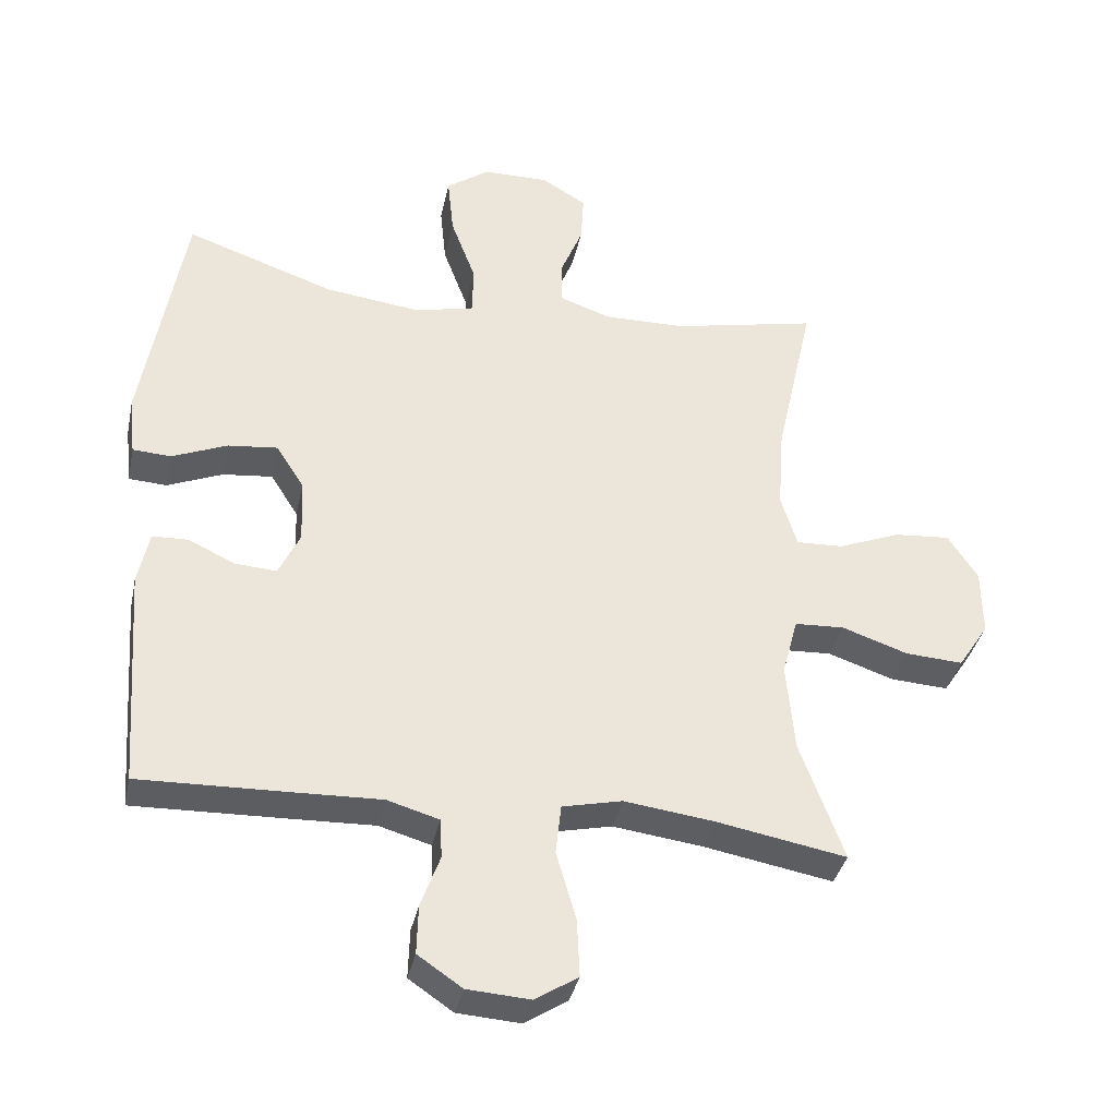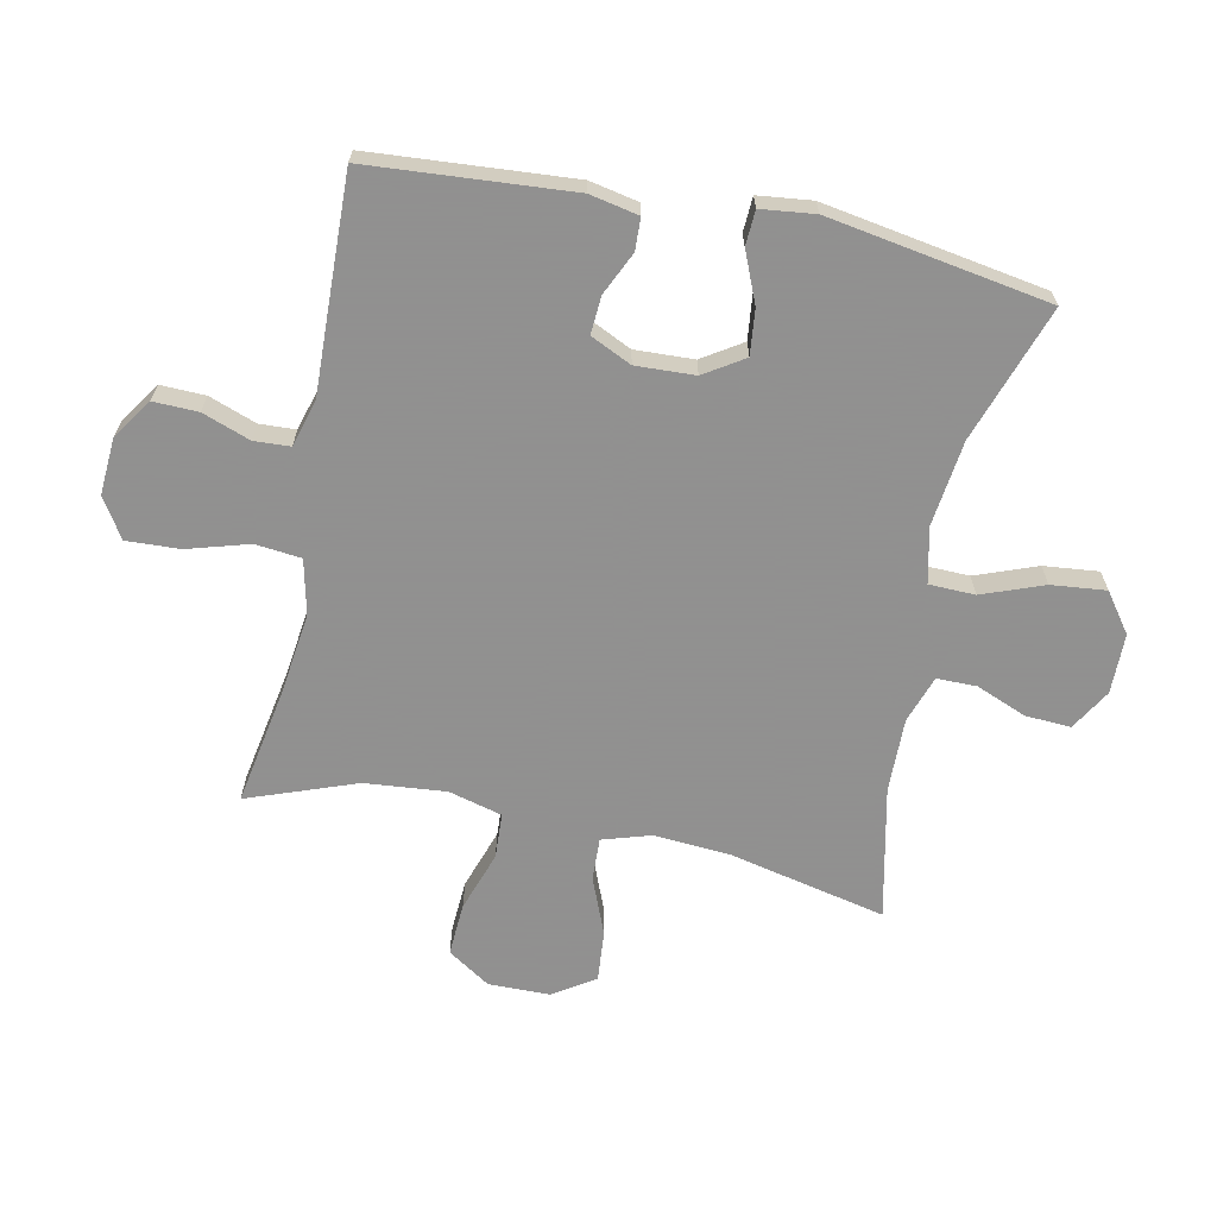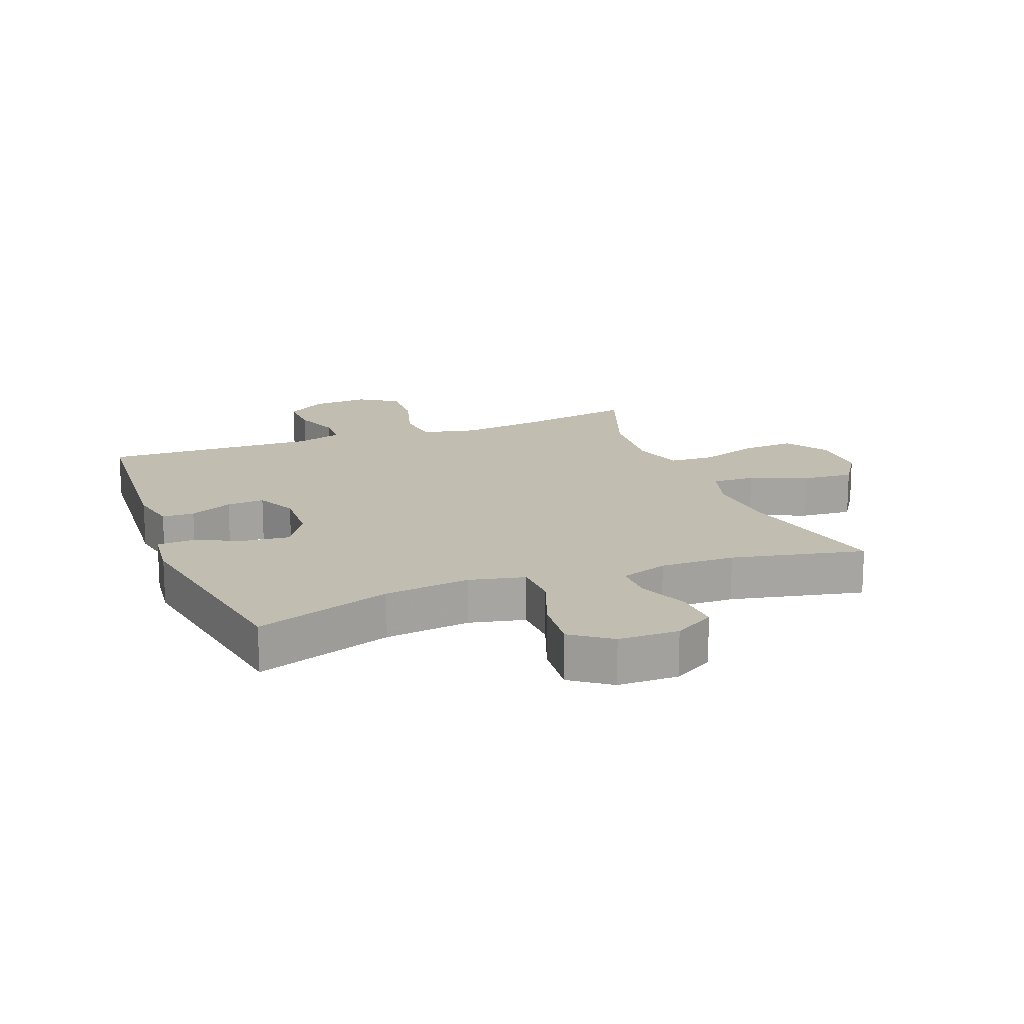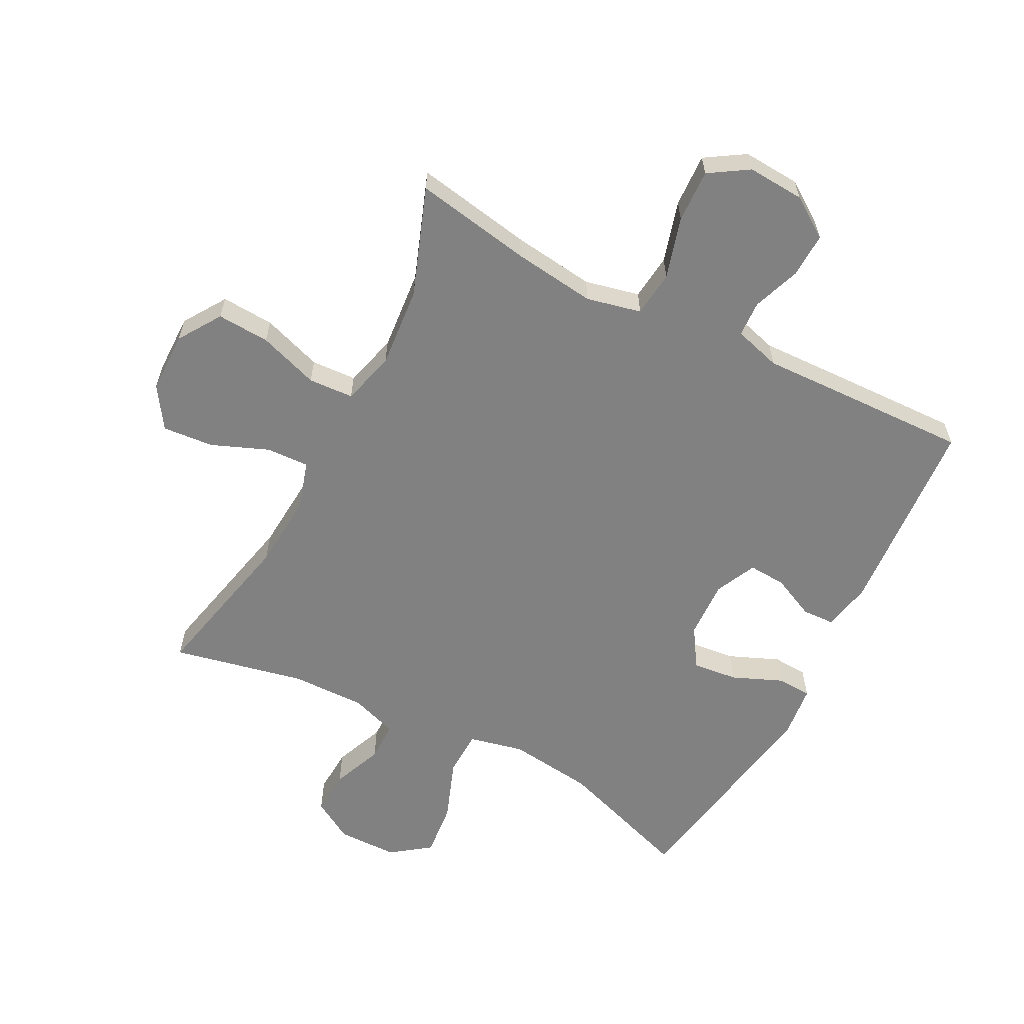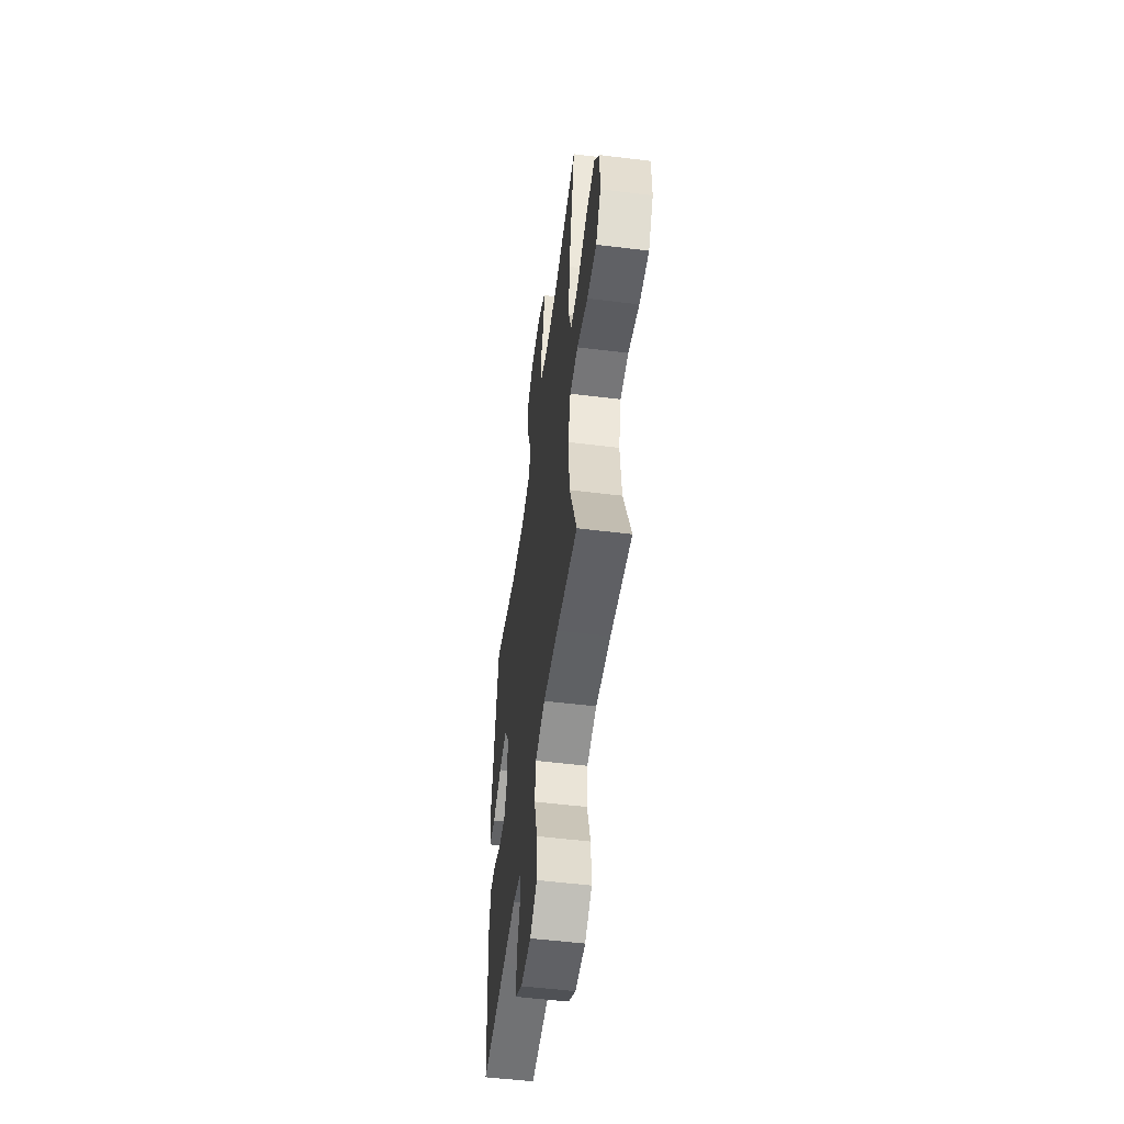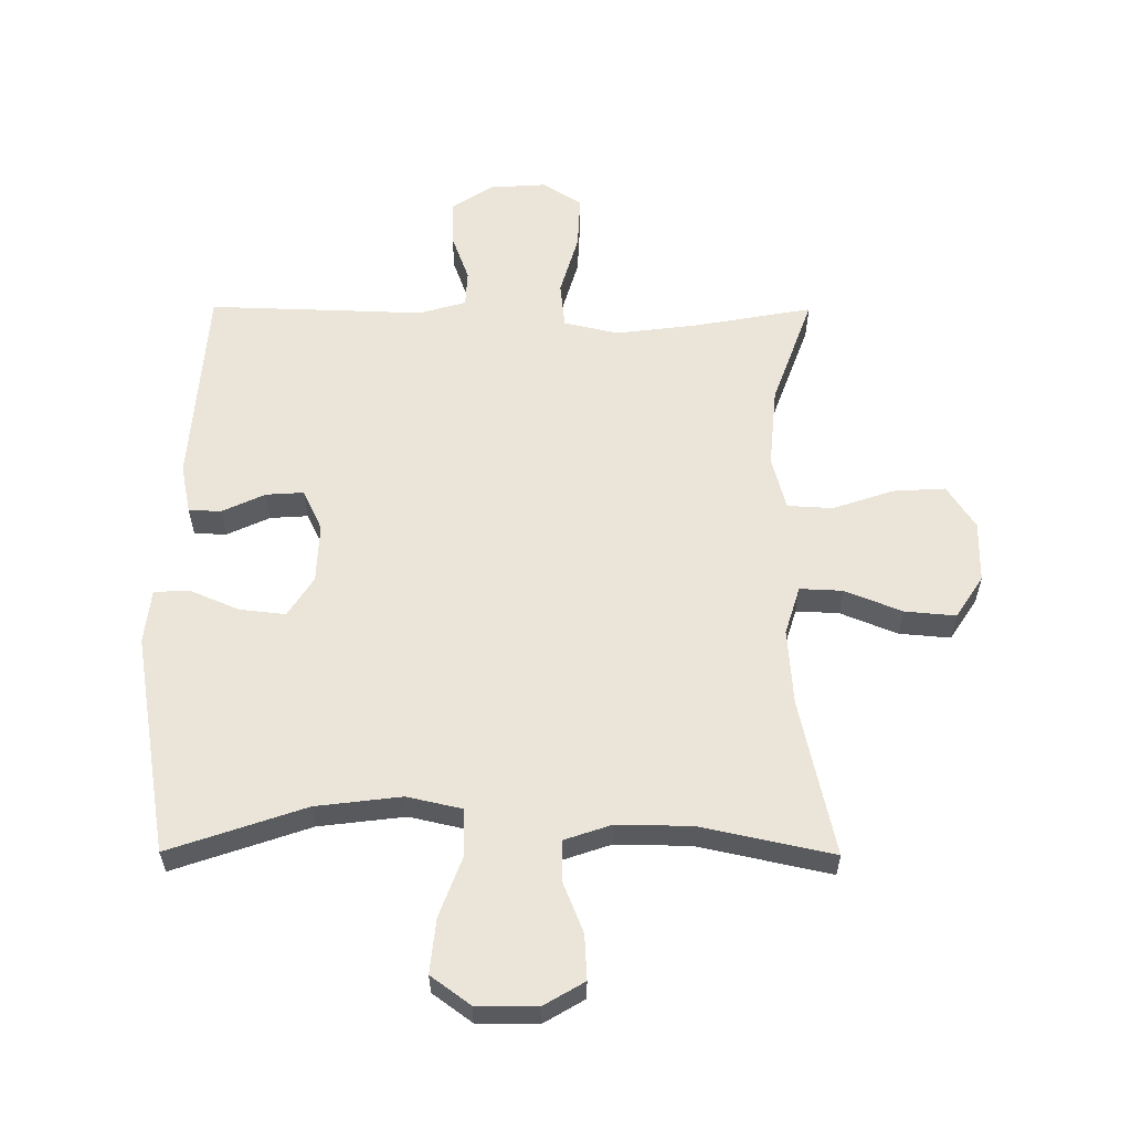
<metadata>
{"format":"obj","ext":"obj","renderer":"f3d","projection":"perspective","resolution":1024,"background":"white","views":[{"elev":-36.7,"azim":-12.0,"up":"+Z"},{"elev":-65.8,"azim":-101.7,"up":"+Y"},{"elev":16.7,"azim":-21.1,"up":"+Y"},{"elev":-60.4,"azim":152.6,"up":"+Y"},{"elev":-53.7,"azim":82.5,"up":"+Z"},{"elev":58.8,"azim":0.3,"up":"+Y"}]}
</metadata>
<code>
v 0.5 0.07 0.5
v 0.444 0.07 0.247
v 0.435 0.07 0.124
v 0.459 0.07 0.046
v 0.528 0.07 0.049
v 0.62 0.07 0.086
v 0.702 0.07 0.093
v 0.746 0.07 0.026
v 0.747 0.07 -0.073
v 0.702 0.07 -0.142
v 0.617 0.07 -0.137
v 0.52 0.07 -0.104
v 0.447 0.07 -0.108
v 0.424 0.07 -0.194
v 0.436 0.07 -0.325
v 0.5 0.07 -0.5
v 0.311 0.07 -0.466
v 0.178 0.07 -0.449
v 0.09 0.07 -0.469
v 0.082 0.07 -0.543
v 0.111 0.07 -0.642
v 0.115 0.07 -0.728
v 0.052 0.07 -0.768
v -0.04 0.07 -0.762
v -0.105 0.07 -0.718
v -0.103 0.07 -0.646
v -0.075 0.07 -0.569
v -0.078 0.07 -0.511
v -0.154 0.07 -0.489
v -0.271 0.07 -0.493
v -0.5 0.07 -0.5
v -0.524 0.07 -0.174
v -0.508 0.07 -0.095
v -0.456 0.07 -0.093
v -0.387 0.07 -0.125
v -0.326 0.07 -0.129
v -0.295 0.07 -0.063
v -0.299 0.07 0.032
v -0.34 0.07 0.096
v -0.413 0.07 0.088
v -0.494 0.07 0.054
v -0.55 0.07 0.057
v -0.56 0.07 0.144
v -0.5 0.07 0.5
v -0.281 0.07 0.425
v -0.143 0.07 0.408
v -0.054 0.07 0.428
v -0.052 0.07 0.502
v -0.089 0.07 0.601
v -0.098 0.07 0.689
v -0.035 0.07 0.735
v 0.062 0.07 0.736
v 0.128 0.07 0.697
v 0.124 0.07 0.624
v 0.091 0.07 0.542
v 0.091 0.07 0.478
v 0.167 0.07 0.452
v 0.287 0.07 0.454
v 0.5 0 0.5
v 0.444 0 0.247
v 0.435 0 0.124
v 0.459 0 0.046
v 0.528 0 0.049
v 0.62 0 0.086
v 0.702 0 0.093
v 0.746 0 0.026
v 0.747 0 -0.073
v 0.702 0 -0.142
v 0.617 0 -0.137
v 0.52 0 -0.104
v 0.447 0 -0.108
v 0.424 0 -0.194
v 0.436 0 -0.325
v 0.5 0 -0.5
v 0.311 0 -0.466
v 0.178 0 -0.449
v 0.09 0 -0.469
v 0.082 0 -0.543
v 0.111 0 -0.642
v 0.115 0 -0.728
v 0.052 0 -0.768
v -0.04 0 -0.762
v -0.105 0 -0.718
v -0.103 0 -0.646
v -0.075 0 -0.569
v -0.078 0 -0.511
v -0.154 0 -0.489
v -0.271 0 -0.493
v -0.5 0 -0.5
v -0.524 0 -0.174
v -0.508 0 -0.095
v -0.456 0 -0.093
v -0.387 0 -0.125
v -0.326 0 -0.129
v -0.295 0 -0.063
v -0.299 0 0.032
v -0.34 0 0.096
v -0.413 0 0.088
v -0.494 0 0.054
v -0.55 0 0.057
v -0.56 0 0.144
v -0.5 0 0.5
v -0.281 0 0.425
v -0.143 0 0.408
v -0.054 0 0.428
v -0.052 0 0.502
v -0.089 0 0.601
v -0.098 0 0.689
v -0.035 0 0.735
v 0.062 0 0.736
v 0.128 0 0.697
v 0.124 0 0.624
v 0.091 0 0.542
v 0.091 0 0.478
v 0.167 0 0.452
v 0.287 0 0.454
f 53 54 55
f 52 53 55
f 51 52 55
f 50 51 55
f 49 50 55
f 48 49 55
f 47 48 55 56
f 43 44 45
f 42 43 45
f 41 42 45
f 40 41 45
f 39 40 45 46
f 38 39 46 47
f 33 34 35
f 32 33 35
f 31 32 35
f 30 31 35
f 29 30 35
f 28 29 35 36
f 25 26 27
f 24 25 27
f 23 24 27
f 22 23 27
f 21 22 27
f 20 21 27
f 19 20 27 28
f 15 16 17
f 14 15 17 18
f 13 14 18 19
f 10 11 12
f 9 10 12
f 8 9 12
f 7 8 12
f 6 7 12
f 5 6 12
f 4 5 12 13
f 28 36 37
f 19 28 37
f 13 19 37
f 4 13 37
f 3 4 37
f 47 56 57
f 38 47 57
f 37 38 57
f 3 37 57
f 2 3 57
f 2 57 58
f 1 2 58
f 113 112 111
f 113 111 110
f 113 110 109
f 113 109 108
f 113 108 107
f 113 107 106
f 114 113 106 105
f 103 102 101
f 103 101 100
f 103 100 99
f 103 99 98
f 104 103 98 97
f 105 104 97 96
f 93 92 91
f 93 91 90
f 93 90 89
f 93 89 88
f 93 88 87
f 94 93 87 86
f 85 84 83
f 85 83 82
f 85 82 81
f 85 81 80
f 85 80 79
f 85 79 78
f 86 85 78 77
f 75 74 73
f 76 75 73 72
f 77 76 72 71
f 70 69 68
f 70 68 67
f 70 67 66
f 70 66 65
f 70 65 64
f 70 64 63
f 71 70 63 62
f 95 94 86
f 95 86 77
f 95 77 71
f 95 71 62
f 95 62 61
f 115 114 105
f 115 105 96
f 115 96 95
f 115 95 61
f 115 61 60
f 116 115 60
f 116 60 59
f 1 59 60 2
f 2 60 61 3
f 3 61 62 4
f 4 62 63 5
f 5 63 64 6
f 6 64 65 7
f 7 65 66 8
f 8 66 67 9
f 9 67 68 10
f 10 68 69 11
f 11 69 70 12
f 12 70 71 13
f 13 71 72 14
f 14 72 73 15
f 15 73 74 16
f 16 74 75 17
f 17 75 76 18
f 18 76 77 19
f 19 77 78 20
f 20 78 79 21
f 21 79 80 22
f 22 80 81 23
f 23 81 82 24
f 24 82 83 25
f 25 83 84 26
f 26 84 85 27
f 27 85 86 28
f 28 86 87 29
f 29 87 88 30
f 30 88 89 31
f 31 89 90 32
f 32 90 91 33
f 33 91 92 34
f 34 92 93 35
f 35 93 94 36
f 36 94 95 37
f 37 95 96 38
f 38 96 97 39
f 39 97 98 40
f 40 98 99 41
f 41 99 100 42
f 42 100 101 43
f 43 101 102 44
f 44 102 103 45
f 45 103 104 46
f 46 104 105 47
f 47 105 106 48
f 48 106 107 49
f 49 107 108 50
f 50 108 109 51
f 51 109 110 52
f 52 110 111 53
f 53 111 112 54
f 54 112 113 55
f 55 113 114 56
f 56 114 115 57
f 57 115 116 58
f 58 116 59 1

</code>
